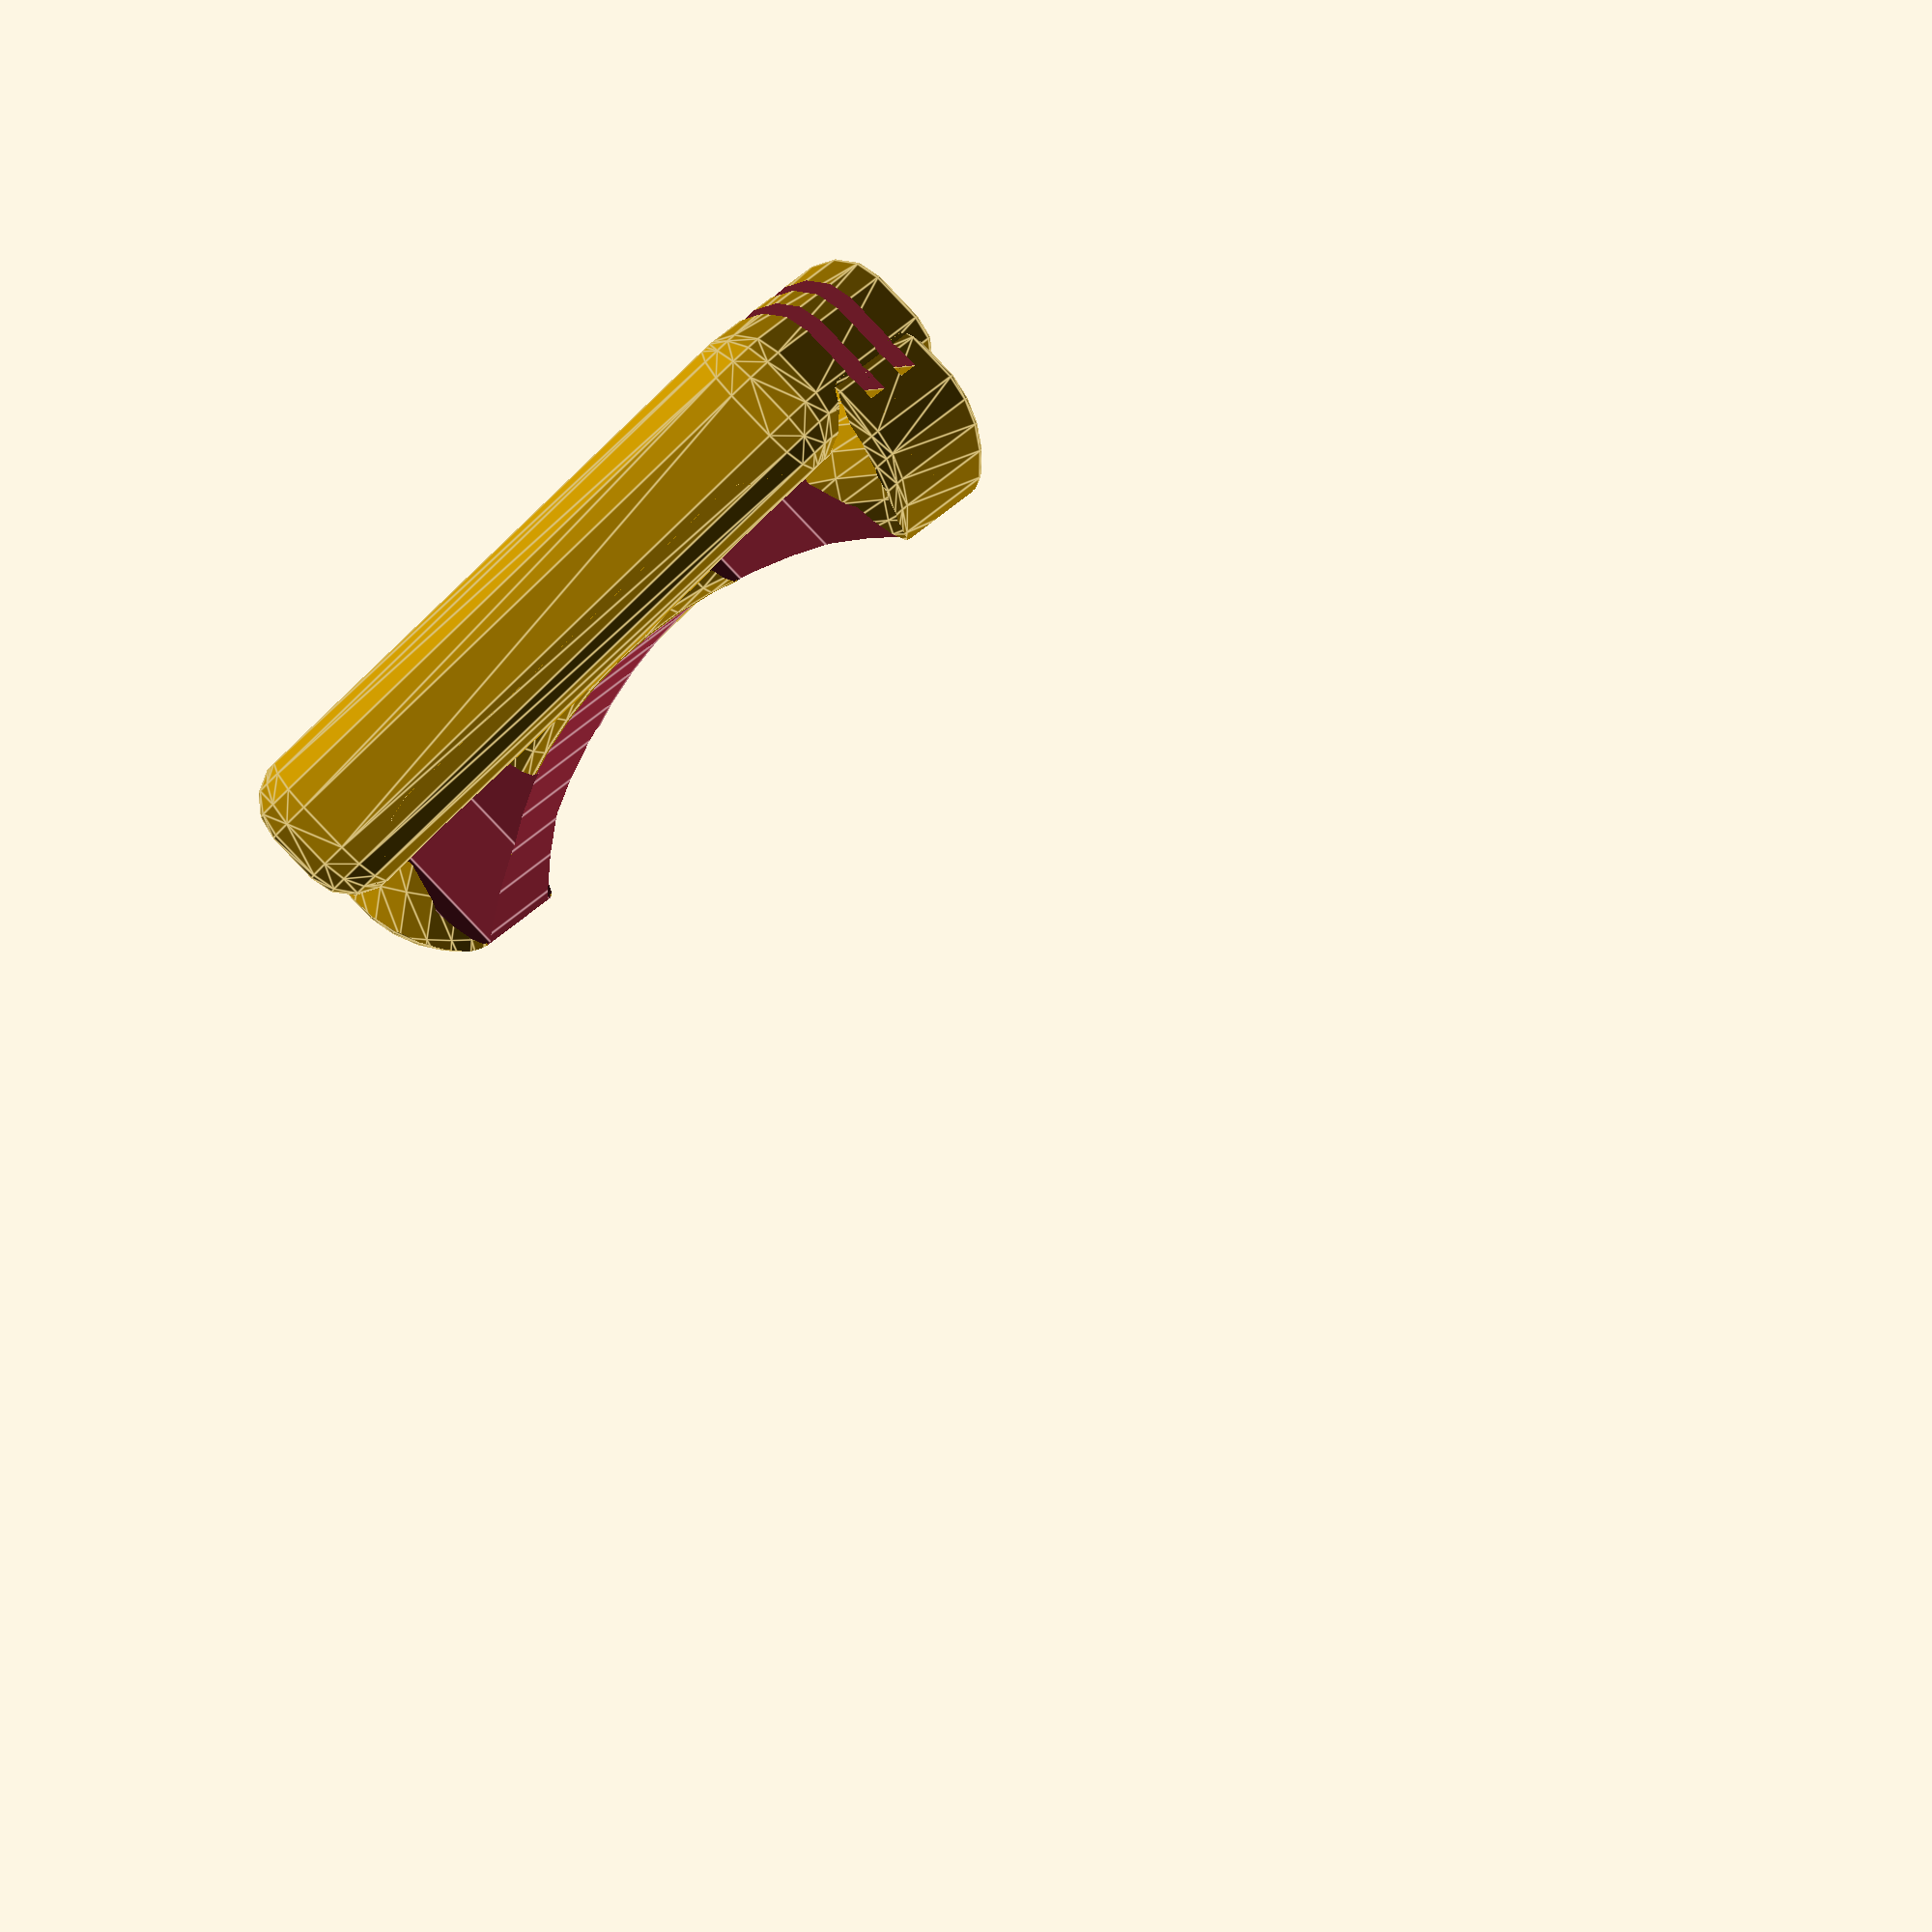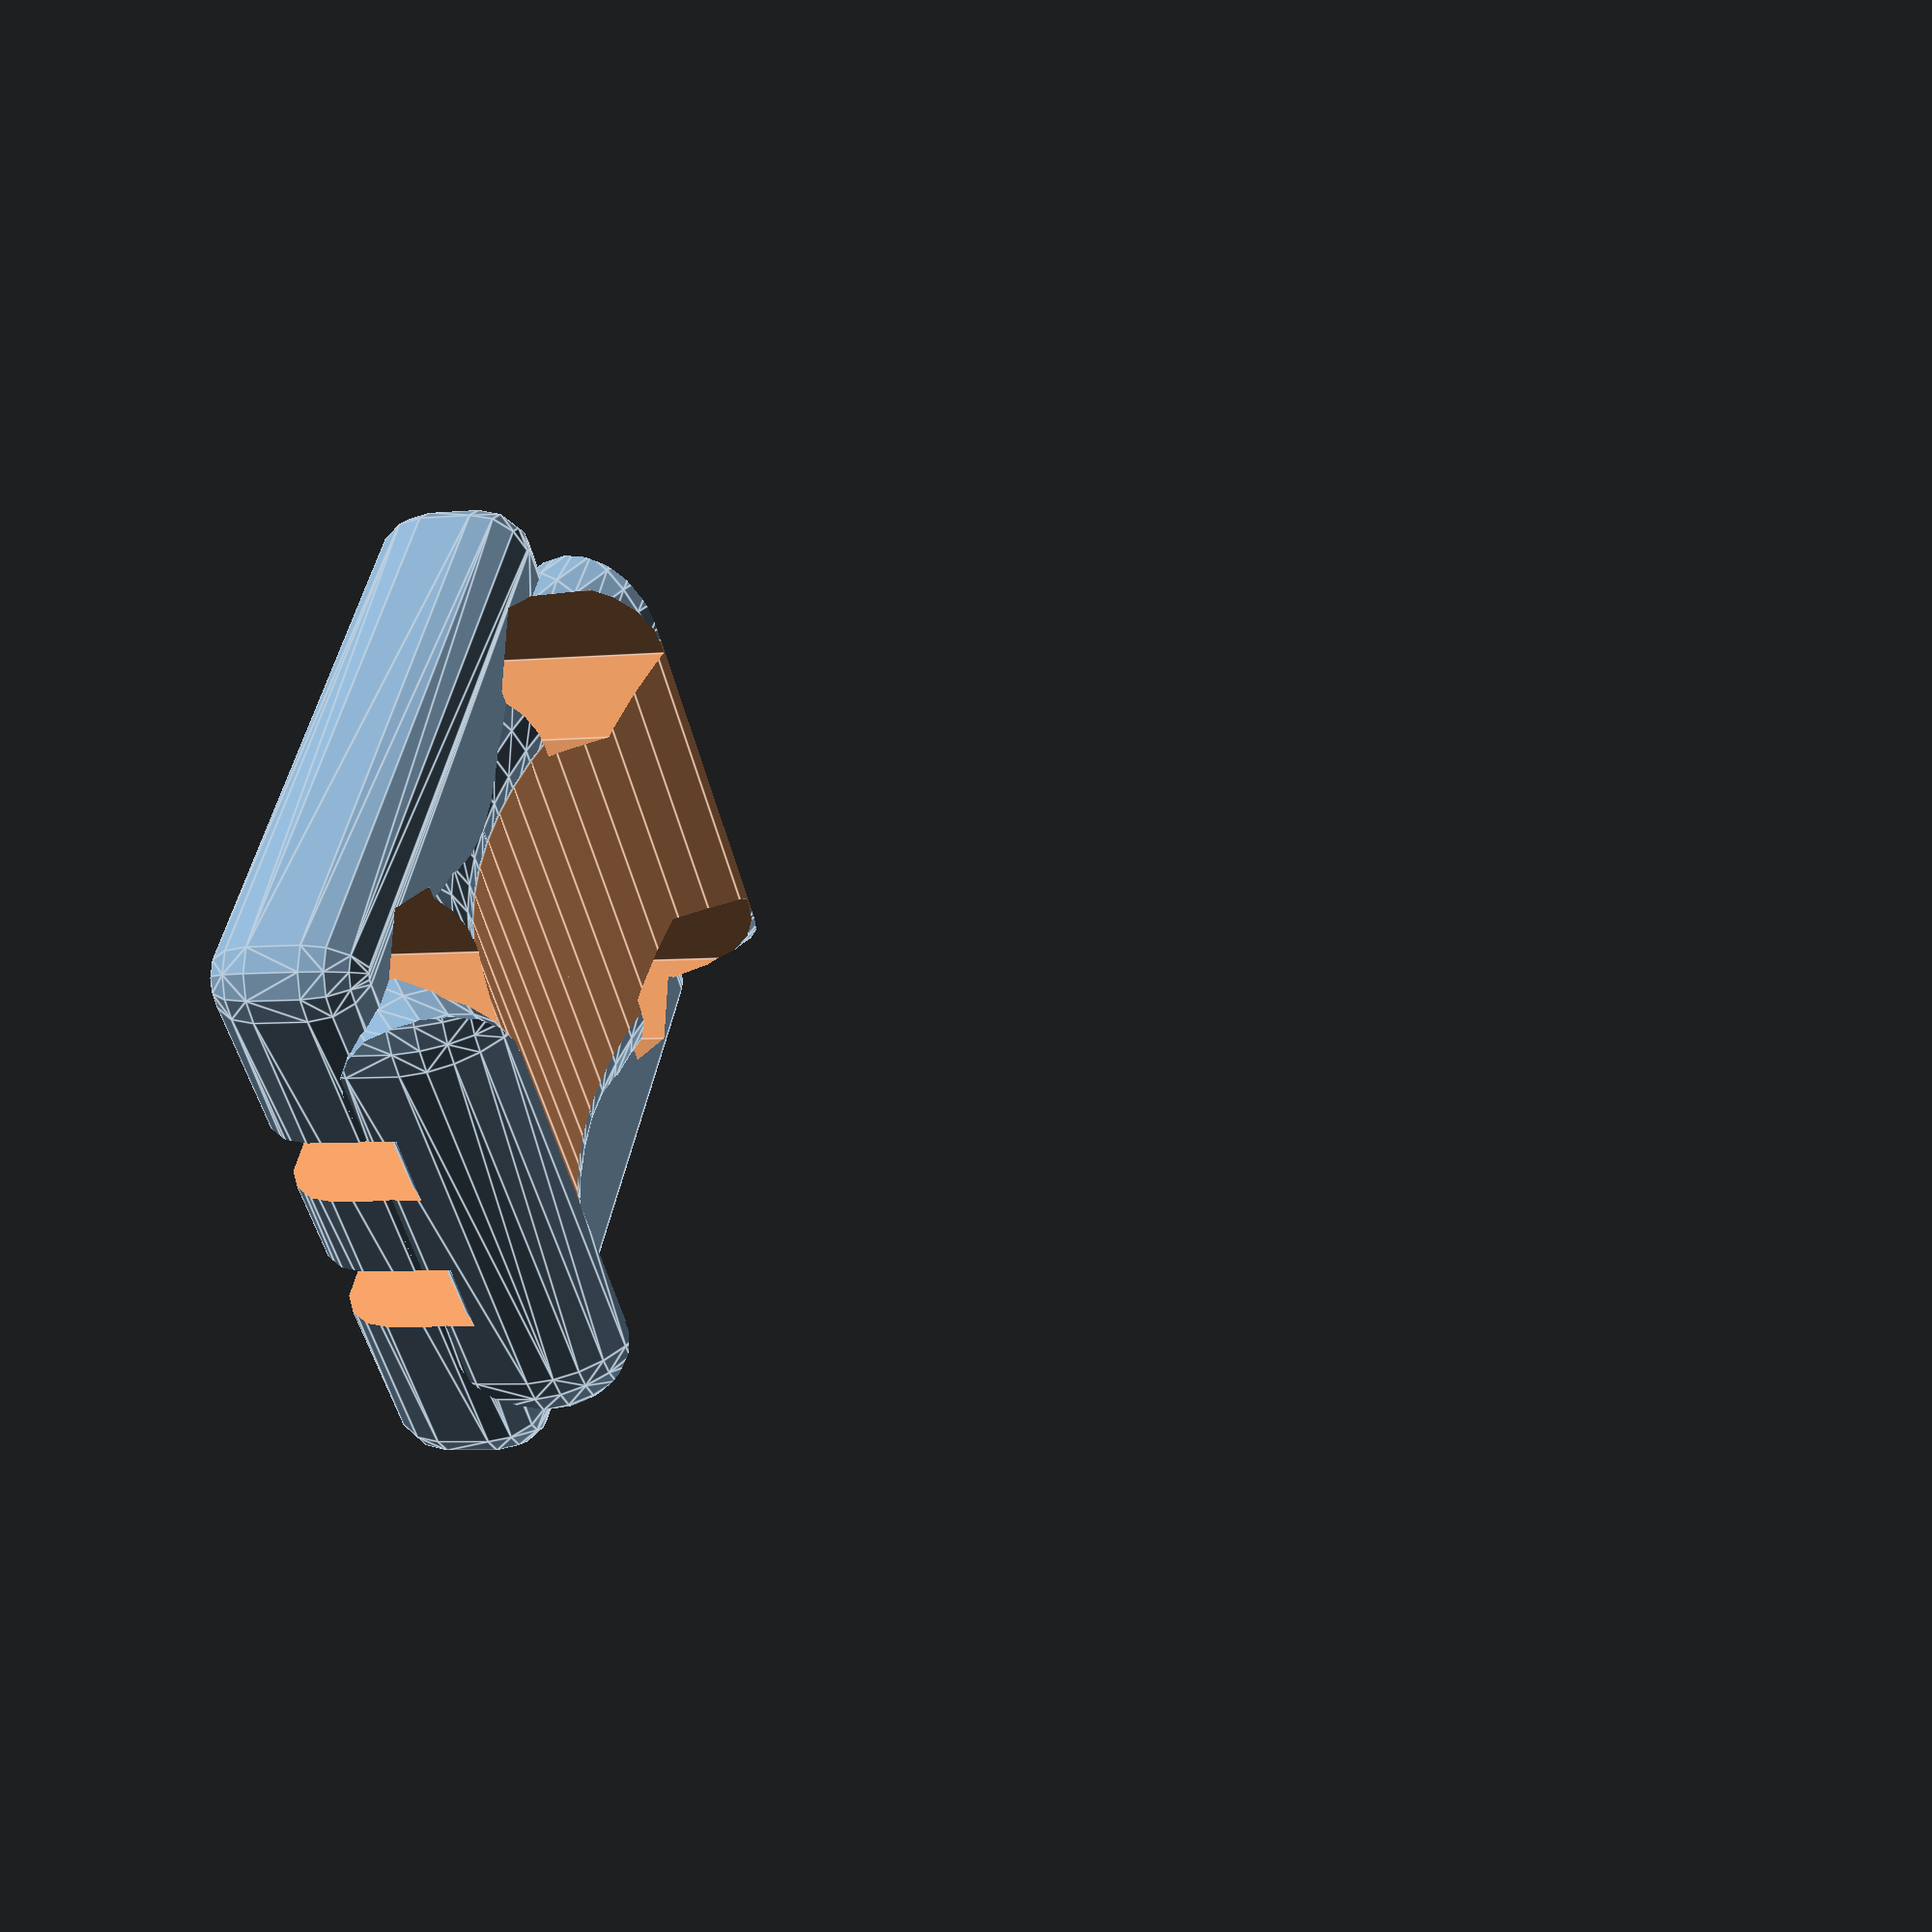
<openscad>
// -*- mode: SCAD ; c-file-style: "ellemtel" ; coding: utf-8 -*-
// ****************************************************************************
// Customizable zip tie bike mount for smartphone holders
//
// Copyright 2018-2019 Roland Sieker <ospalh@gmail.com>
// Licence: CC-BY-SA 4.0
//
// Original author: Peter Holzwarth
// Original thing: https://www.thingiverse.com/thing:3066652
// Original licence: CC-BY

/* [Standard] */

// Diameter of the handlebar
tubeDiameter= 33; // [15:0.5:50]

// Width of the mounting ring
width= 20;  // [15:0.5:50]

// Width of the cable ties
cableTiesWidth= 3;  // [1:0.25:10]

// Plate thickness. 6 mm is enough for stability, but add here to raise your fone
p_th = 6; // [6:1:20]

// Set to "Render" and click "Create Thing" when done with the setup
preview = 1;  // [1: Preview, 0: Render]




/* [Extra] */

// Height of a M3 nut + clearance
h_n = 2.8;  // [2.4:0.05:5]

// ring thickness
d_ring = 6;

// tie groove depth
zip_gap_1 = 1;

// tie gap
zip_gap_2 = 5;

/* [Hidden] */

r_t = tubeDiameter/2;
some_distance = 50;
ms=0.01;



// fn for differently sized objects and fs, fa; all for preview or rendering.
pna = 40;
pnb = 15;
pa = 5;
ps = 1;
rna = 180;
rnb = 30;
ra = 2;
rs = 0.25;
function na() = (preview) ? pna : rna;
function nb() = (preview) ? pnb : rnb;
$fs = (preview) ? ps : rs;
$fa = (preview) ? pa : ra;



zip_tie_mount();


module zip_tie_mount()
{
   mirror([0,0,1])
   {
      intersection()
      {
         translate([-10,0,-r_t-d_ring])
         {
            BikeMountUpper();
         }
         union()
         {
            translate([0,0,-(p_th)/2+ms])
            {
               cubeR([26+ms,26+ms,p_th+2*ms],2, true);
            }
            translate([0,0,-p_th/2-2.5])
            {
               cubeR([26+ms,26+ms,p_th+5],5, true);
            }
         }
      }
   }
}






module BikeMountUpper()
{

   difference()
   {
      union()
      {
         difference()
         {
            translate([0,0,d_ring - p_th + ms])
            {
               MountBase();
            }
            // space for screw bolts
            translate([width/2,0,tubeDiameter/2+6]) mirror([0,0,1]) Plate_rem();
         }
         translate([width/2,0,tubeDiameter/2+6]) mirror([0,0,1]) Plate();
      }
      translate([width/3-cableTiesWidth/2,0, -p_th + d_ring])
      {
         ring();
      }
      translate([width*2/3-cableTiesWidth/2,0, -p_th + d_ring])
      {
         ring();
      }
   }
}

// a half ring and side wings for the screws
module MountBase()
{
   rotate([0,90,0])
   {
      emptyWheel(tubeDiameter/2+d_ring, width,d_ring/2);
   }
}

module Plate()
{
   difference()
   {
      Plate_add();
      Plate_rem();
   }
}

// the plate
module Plate_add()
{
   translate([0,0,(p_th)/2]) cubeR([26,26,p_th],2, true);
}

// space for the screws and bolts
module Plate_rem()
{
   translate([0,0,-0.01]) fourScrews(16,16,3.5,p_th+0.02);
   translate([0,0,p_th-h_n])
   {
      fourScrews(16,16,6.5,p_th+10, 6);
   }
}

// ////////////////////////////////////////////////////////////////
// cube with rounded corners
module cubeR(dims, rnd=1, centerR= false)
{
   translate(centerR?[-dims[0]/2,-dims[1]/2,-dims[2]/2]:[])
   {
      hull()
      {
         translate([rnd,rnd,rnd]) sphere(r=rnd);
         translate([dims[0]-rnd,rnd,rnd]) sphere(r=rnd);
         translate([rnd,dims[1]-rnd,rnd]) sphere(r=rnd);
         translate([dims[0]-rnd,dims[1]-rnd,rnd]) sphere(r=rnd);

         translate([rnd,rnd,dims[2]-rnd]) sphere(r=rnd);
         translate([dims[0]-rnd,rnd,dims[2]-rnd]) sphere(r=rnd);
         translate([rnd,dims[1]-rnd,dims[2]-rnd]) sphere(r=rnd);
         translate([dims[0]-rnd,dims[1]-rnd,dims[2]-rnd]) sphere(r=rnd);
      }
   }
}

// four screw nuts without threads - good for metal screws
// x, y: distances of mid points
// d: screw diameter
// h: nut height
module fourScrews(x, y, d, h, fn=nb())
{
   translate([x/2,y/2,0]) cylinder(r=d/2,h=h,$fn=fn);
   translate([-x/2,y/2,0]) cylinder(r=d/2,h=h,$fn=fn);
   translate([x/2,-y/2,0]) cylinder(r=d/2,h=h,$fn=fn);
   translate([-x/2,-y/2,0]) cylinder(r=d/2,h=h,$fn=fn);
}

// ////////////////////////////////////////////////////////////////
// rounded button - lower part is a cylinder, upper part like a filled ring
// r= outer radius
// h= height
// rr= upper rounding
// buttonRound(20,10,2);
module buttonRound(r, h, rr)
{
   hull()
   {
      translate([0,0,h-rr]) bikeWheel(r, rr);
      cylinder(r=r,h=h-rr);
   }
}



// like a bike wheel
// bikeWheel(20,10,2);
module bikeWheel(wr, rr)
{
   translate([0,0,rr]) rotate_extrude(convexity= 2) translate([wr-rr, 0, 0]) circle(r=rr);
}

// like a car wheel
// wheel(20,10,2);
module wheel(wr, h, rr)
{
   hull()
   {
      translate([0,0,rr]) rotate_extrude(convexity= 2) translate([wr-rr, 0, 0]) circle(r=rr);
      translate([0,0,h-rr]) rotate_extrude(convexity= 2) translate([wr-rr, 0, 0]) circle(r=rr);
   }
}

// like an empty car wheel
// emptyWheel(20,10,2);
module emptyWheel(wr, h, rr)
{
   translate([0,0,rr]) rotate_extrude(convexity= 2) translate([wr-rr, 0, 0]) circle(r=rr);
   translate([0,0,rr]) difference()
   {
      cylinder(r=wr,h=h-2*rr);
      translate([0,0,-0.01]) cylinder(r=wr-2*rr,h=h);
   }
   translate([0,0,h-rr]) rotate_extrude(convexity= 2) translate([wr-rr, 0, 0]) circle(r=rr);
}

// simple screw model
// Screw(4, 10, 7, 6);
module Screw(m, h, th, fn= 50)
{
   cylinder(r= m/2, h= h);
   translate([0,0,th]) cylinder(r= m, h= h-th, $fn= fn);
}

// ring space to fix zip ties
// translate([-20,0,0]) ring();
module ring()
{
   r_ring = tubeDiameter/2+d_ring-zip_gap_1;
   rotate([0,90,0])
      difference()
   {
      cylinder(r= r_ring + zip_gap_2,h=cableTiesWidth);
      translate([0,0,-0.01])
         cylinder(r= r_ring,h=cableTiesWidth+0.02);
   }
}

</openscad>
<views>
elev=271.9 azim=256.9 roll=316.4 proj=o view=edges
elev=5.7 azim=40.1 roll=286.2 proj=p view=edges
</views>
